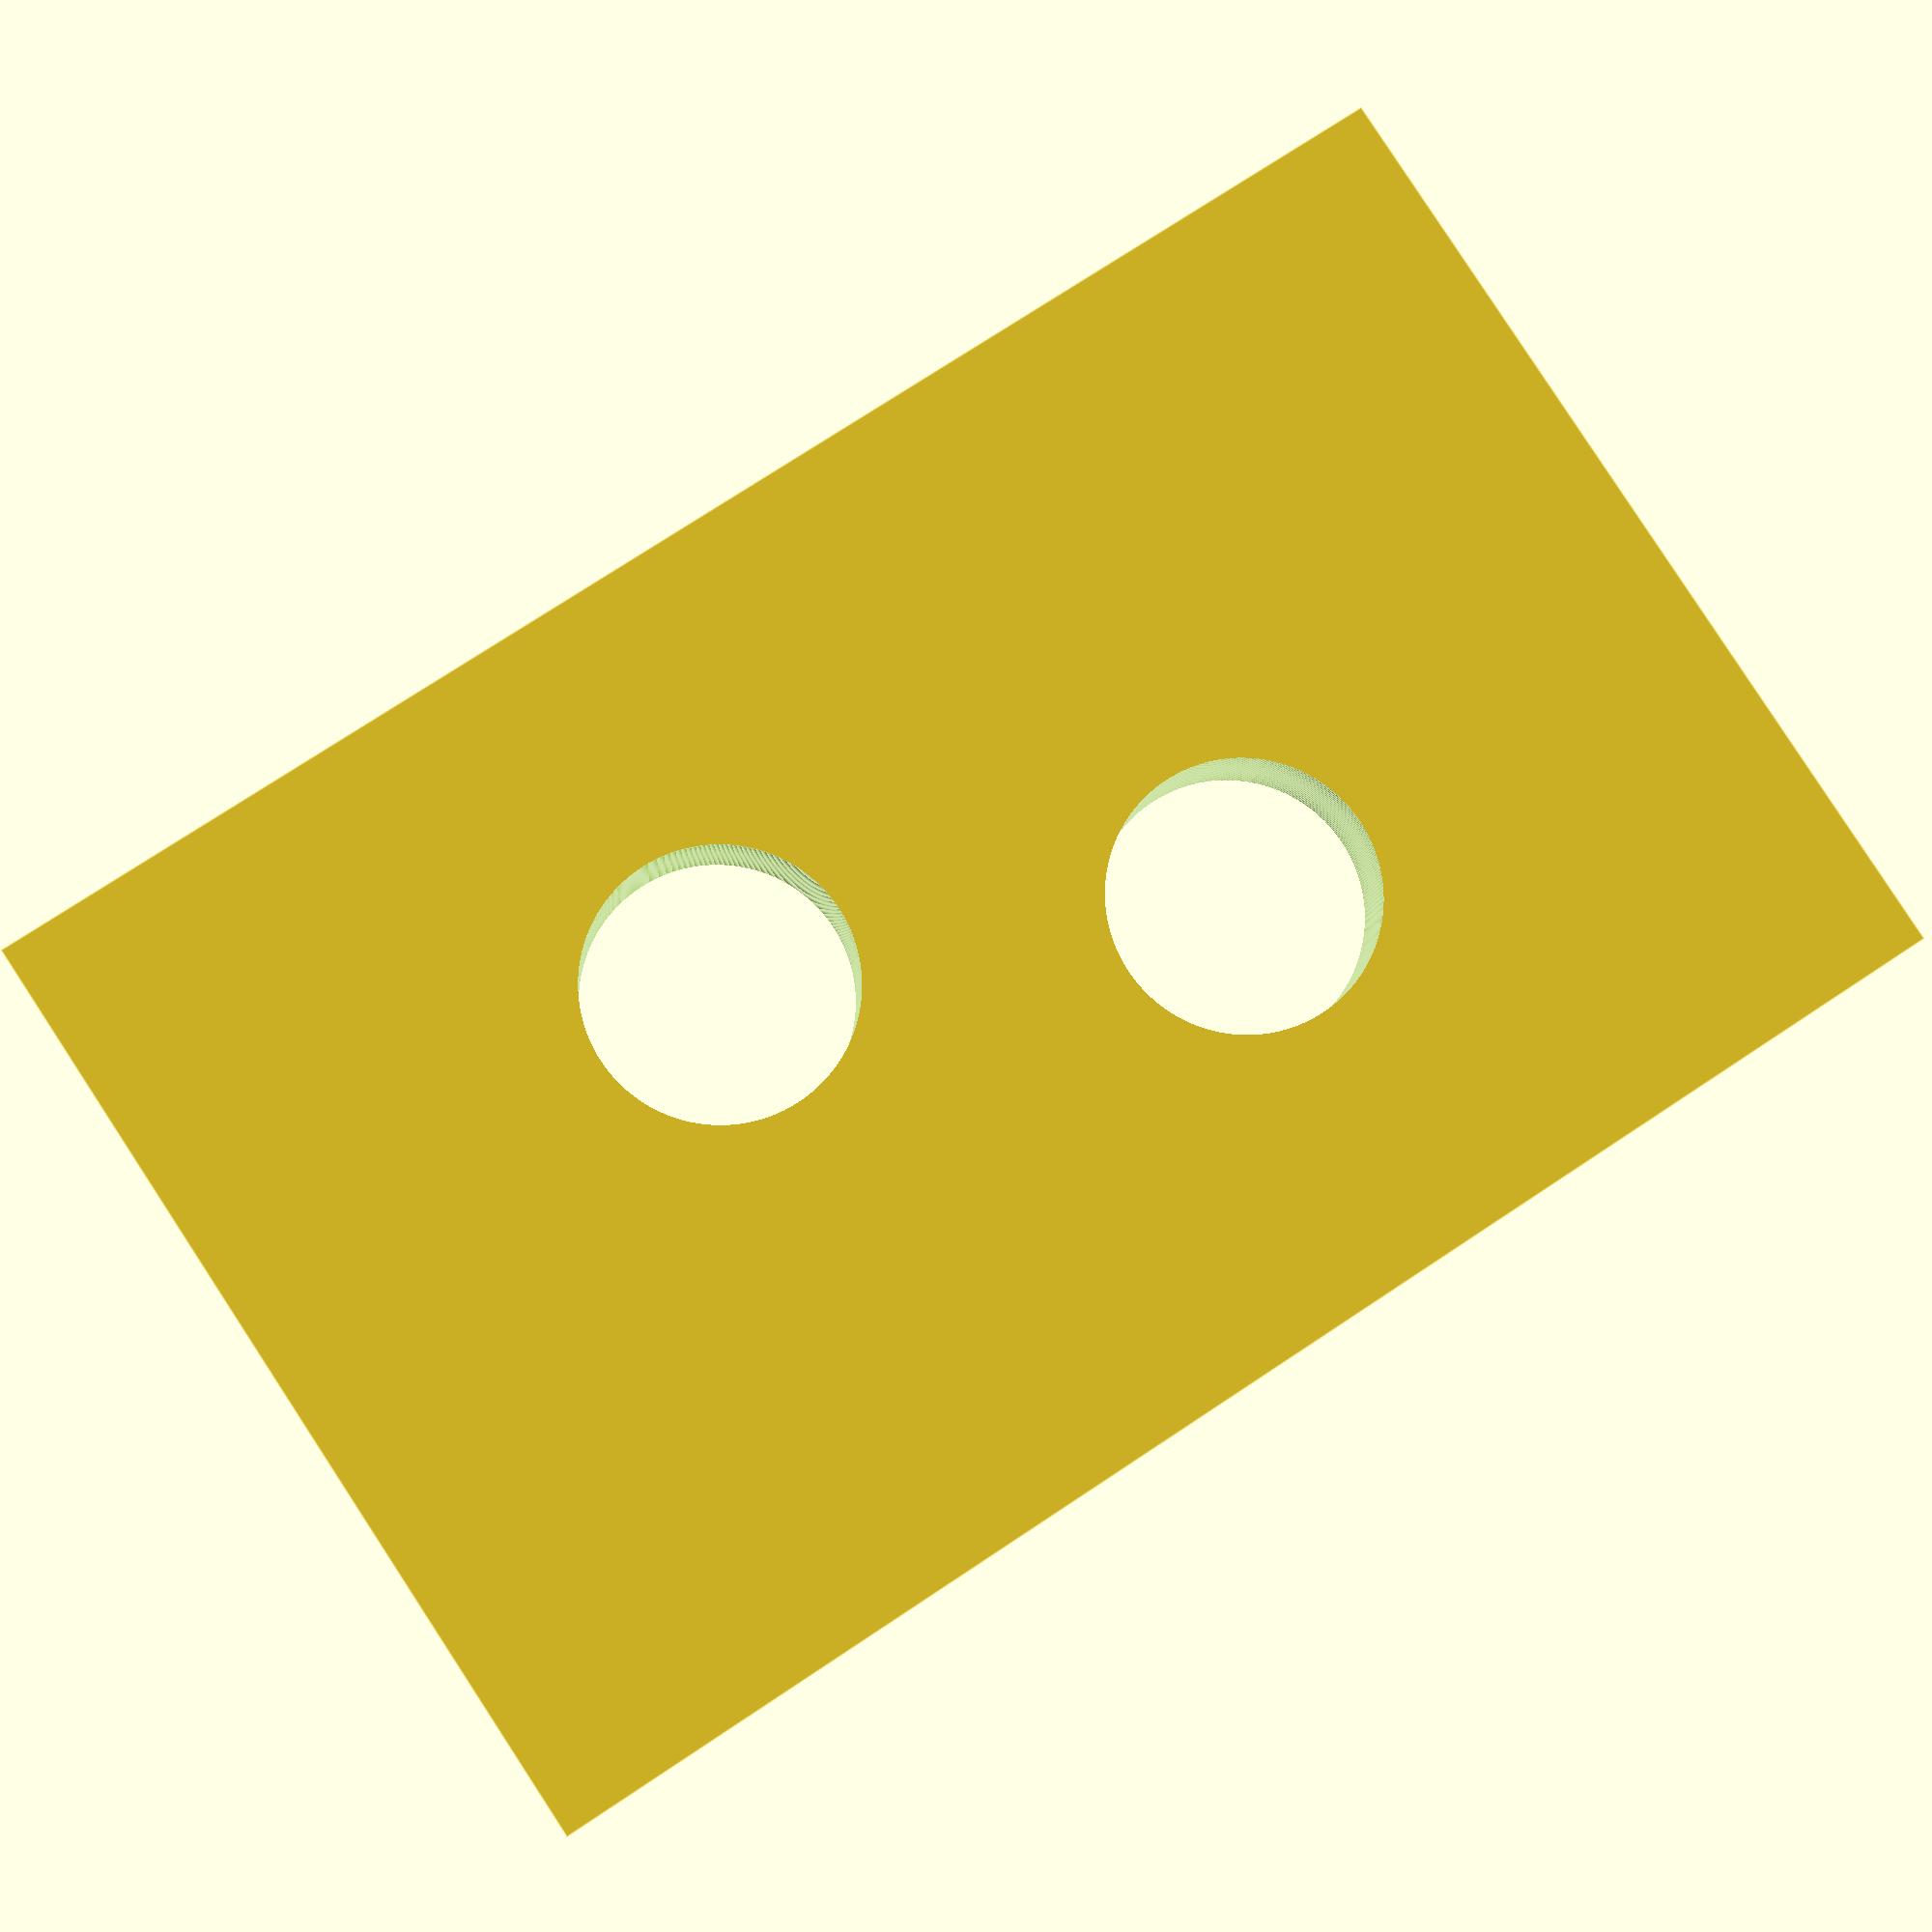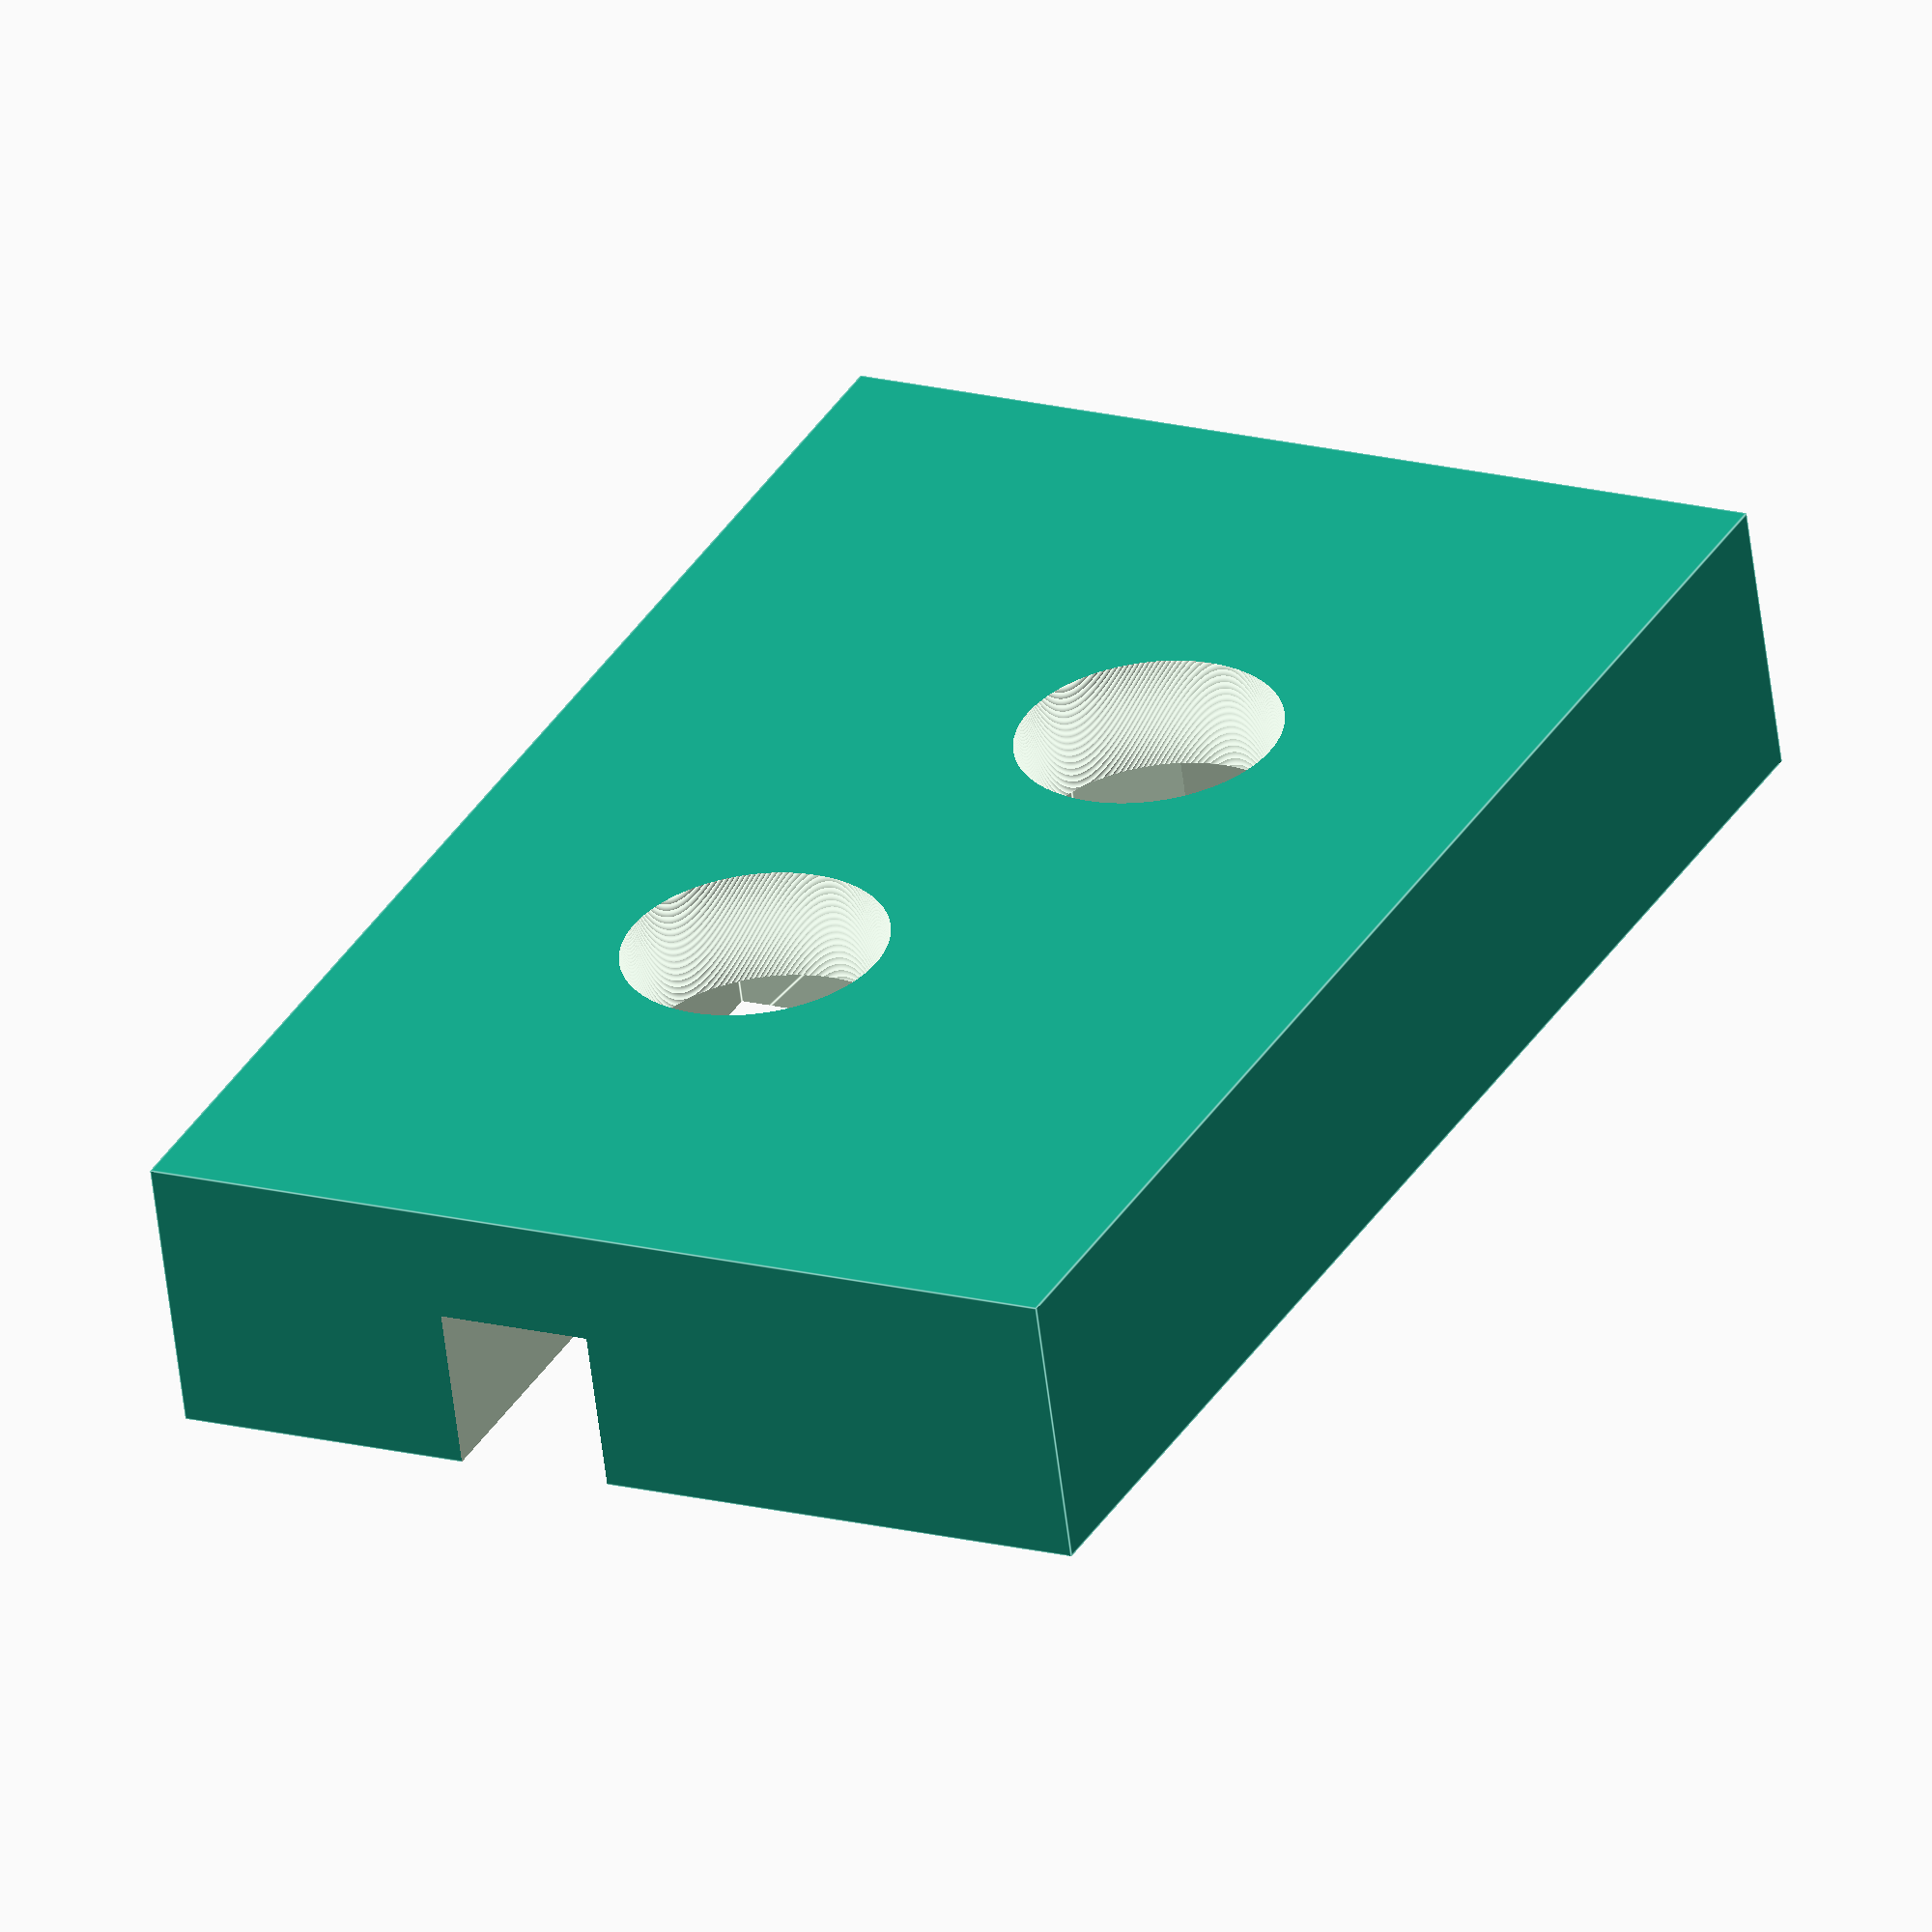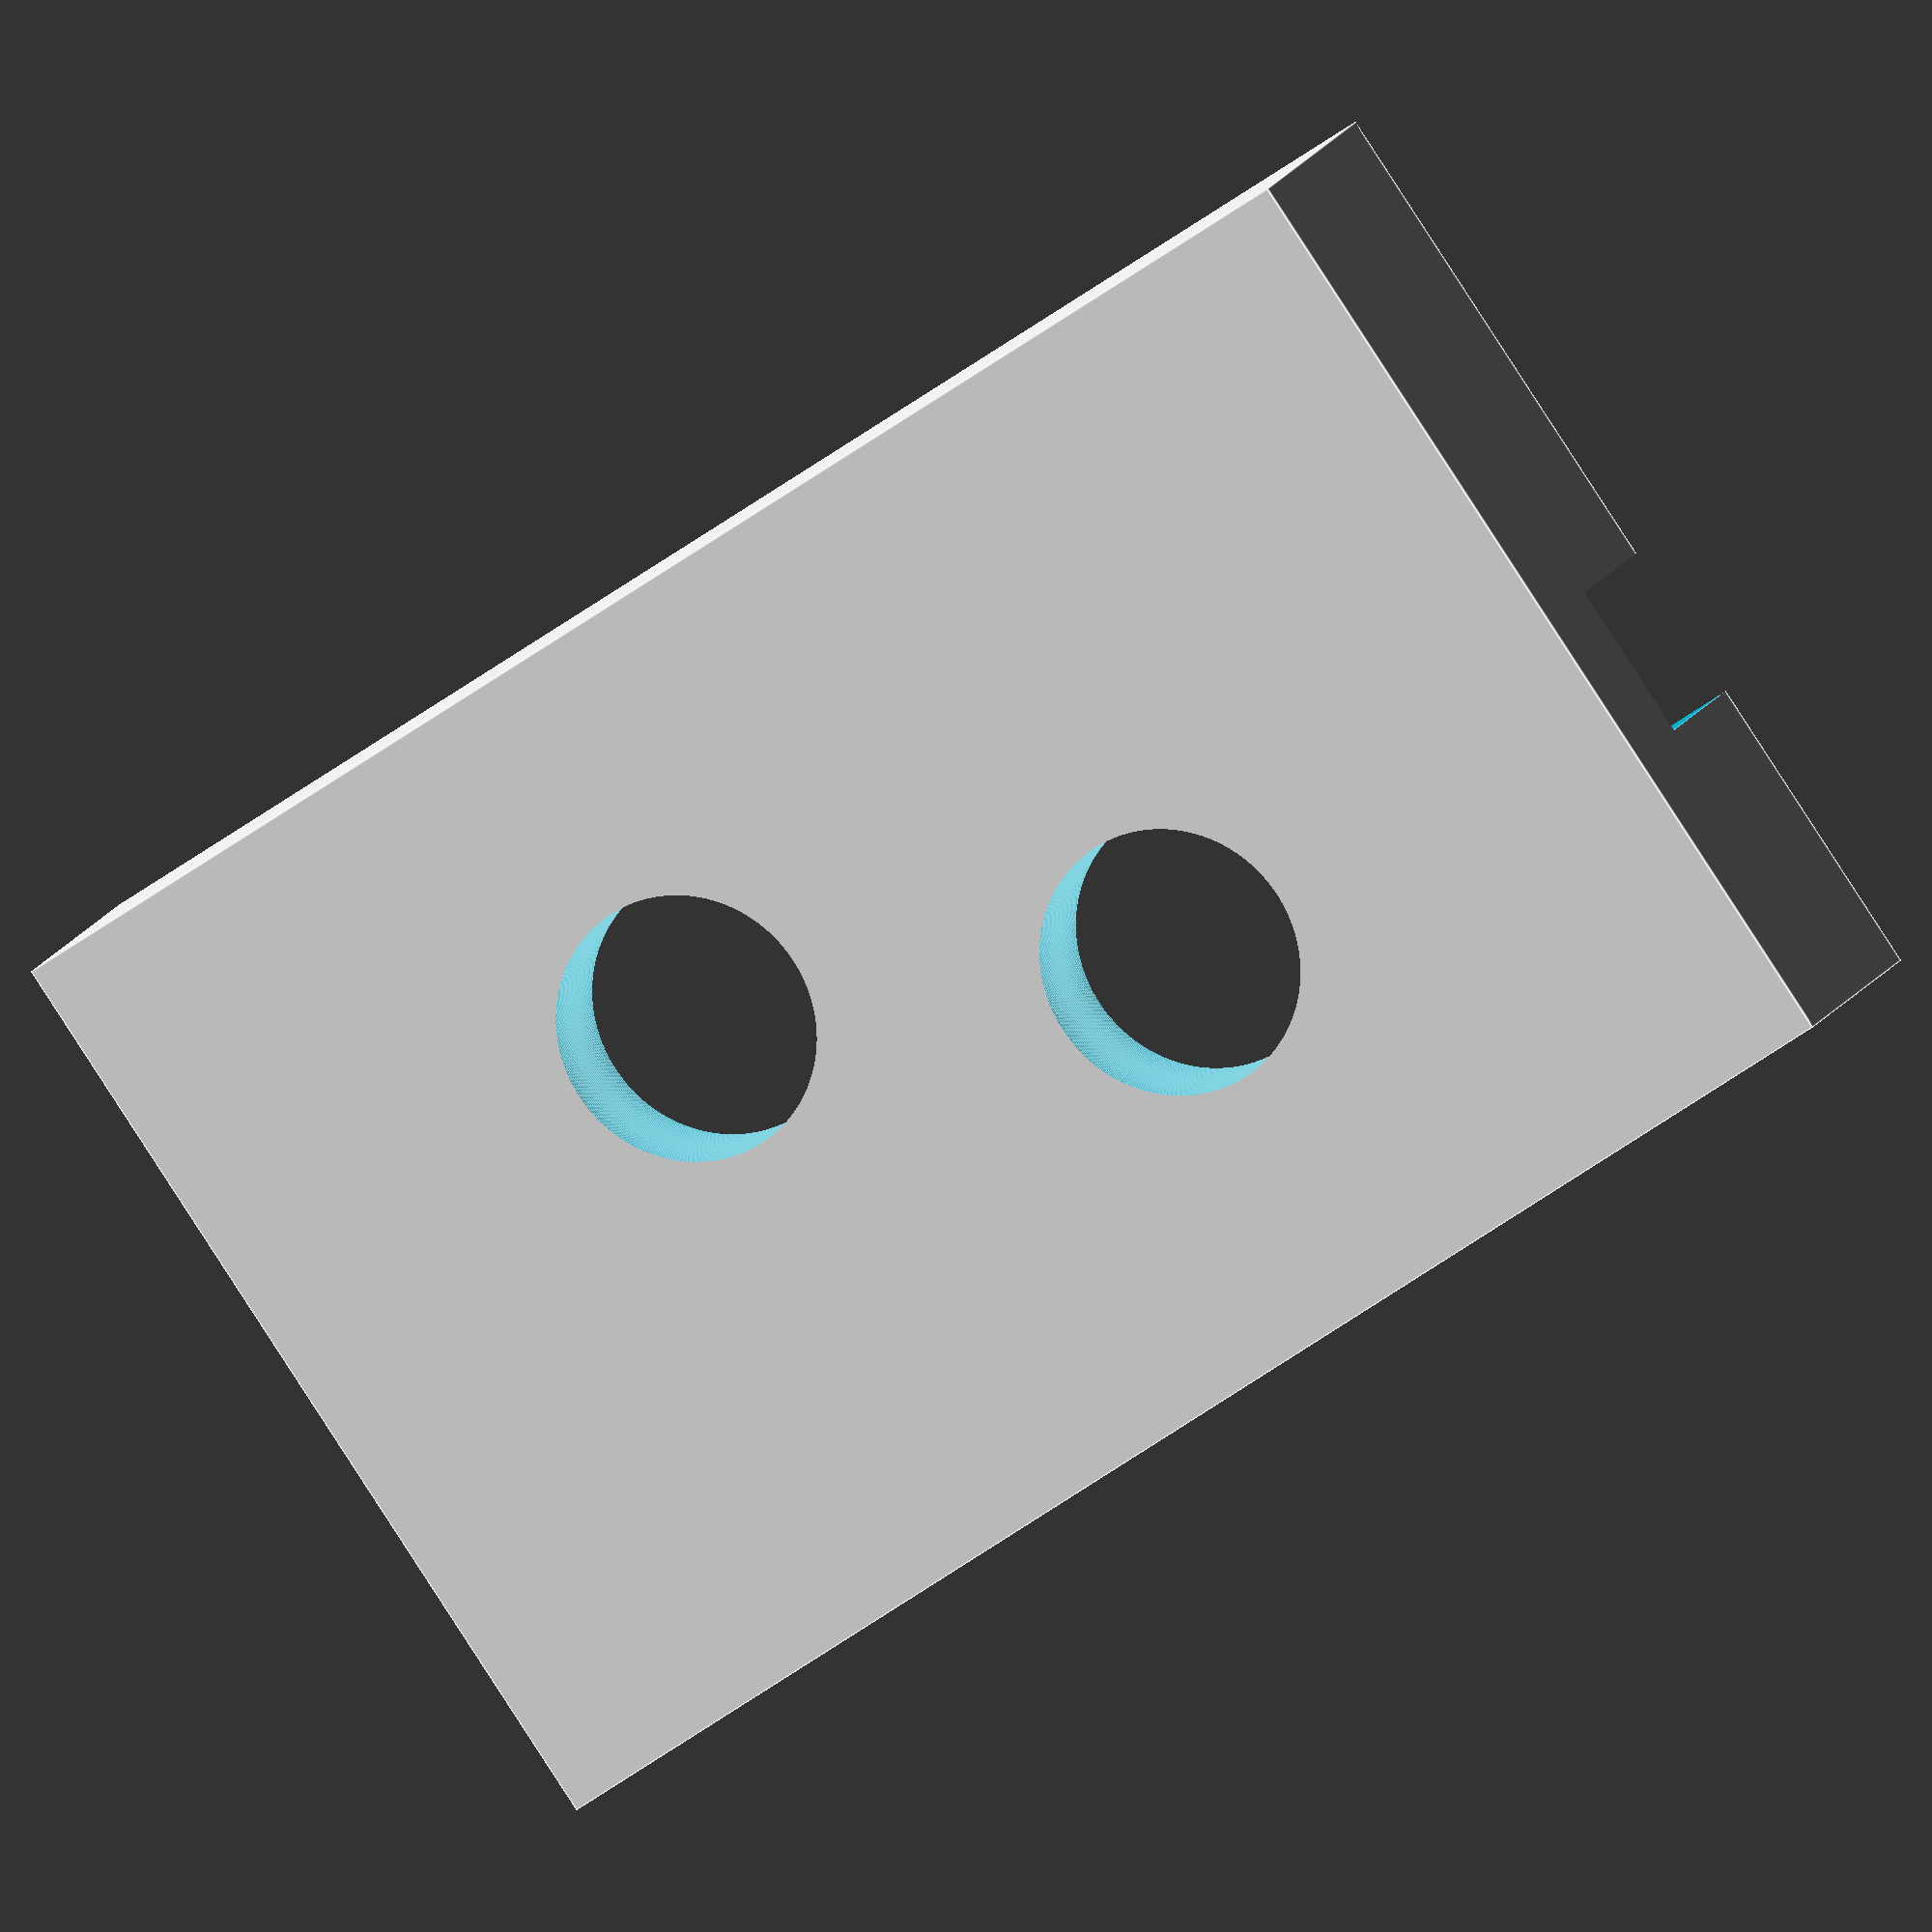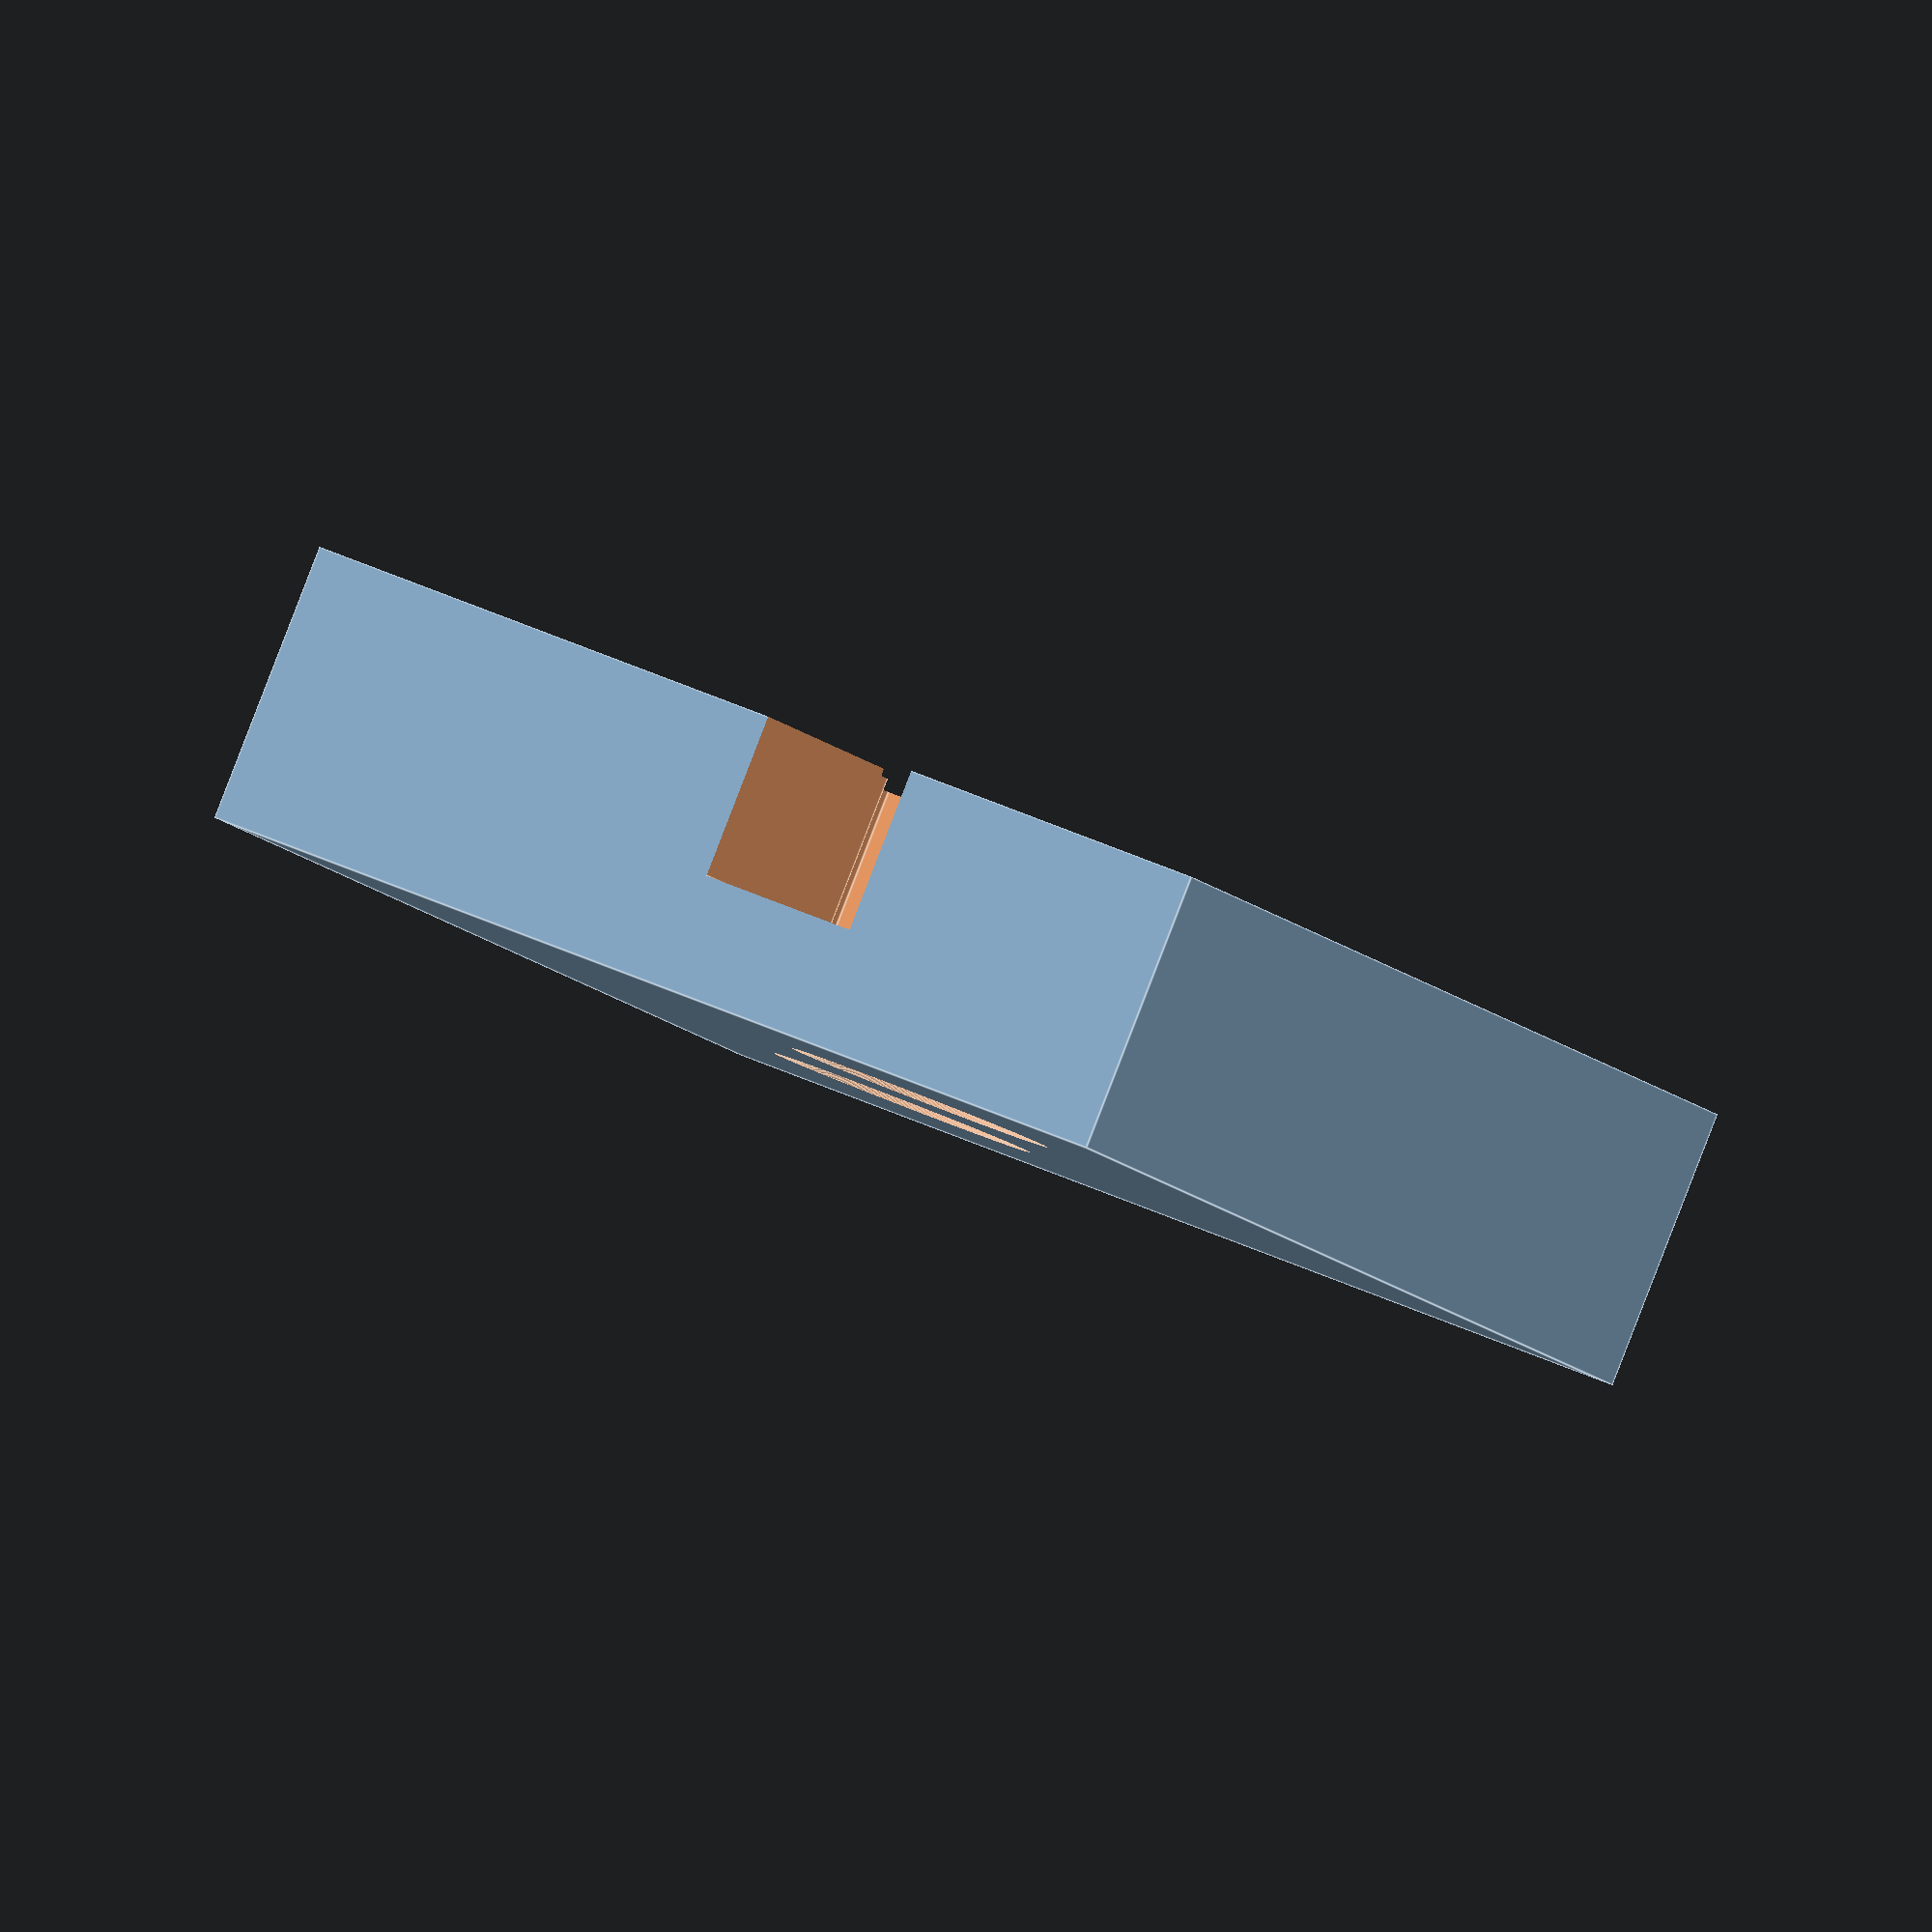
<openscad>
difference(){
    difference(){
        cube([10.85, 17.15, 3.15], center = false);
        translate([2, 3.8, 1.3]){
            linear_extrude(2.2, center = false){
                polygon(points=[[-0.03, 3.75], [2.17, 3.75], [2.17, -0.03], [6.88, -0.03], [6.88, 5.75], [4.68, 5.75],[4.68, 9.58], [-0.03, 9.58]]);
            }
        }
    }
    
    union(){
        translate([5.685, -0.1, 1.3])
            cube([1.78, 4, 3]);
        translate([3.485, 13.2, 1.3])
            cube([1.78, 4, 3]);
        
        translate([4.325, 11.25, -0.02])
            cylinder(h = 1.35, r = 1.485, $fn = 720);

        translate([6.525, 6.075, -0.02])
            cylinder(h = 1.35, r = 1.485, $fn = 720);
    }

}



</openscad>
<views>
elev=8.4 azim=303.3 roll=175.8 proj=p view=edges
elev=59.3 azim=333.1 roll=187.0 proj=o view=edges
elev=166.0 azim=124.9 roll=342.3 proj=o view=edges
elev=271.3 azim=20.9 roll=201.2 proj=o view=edges
</views>
